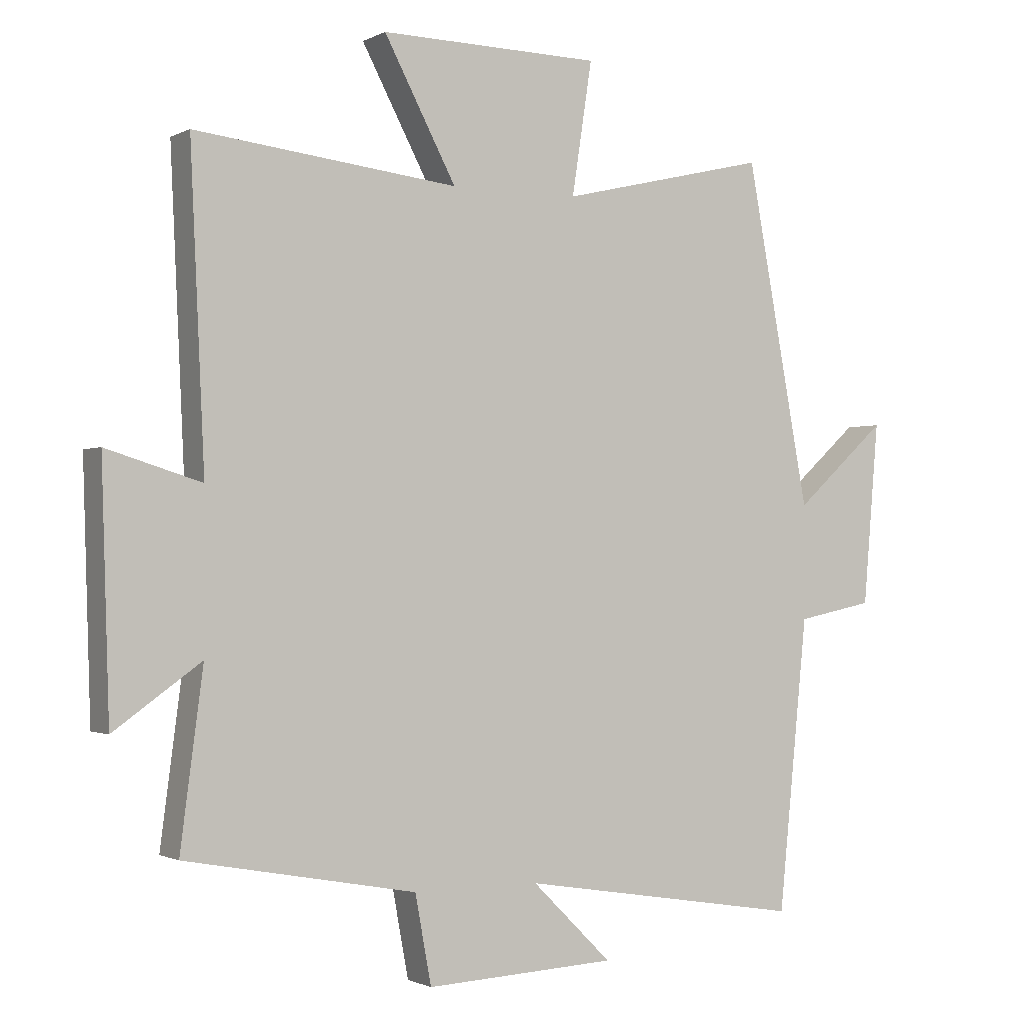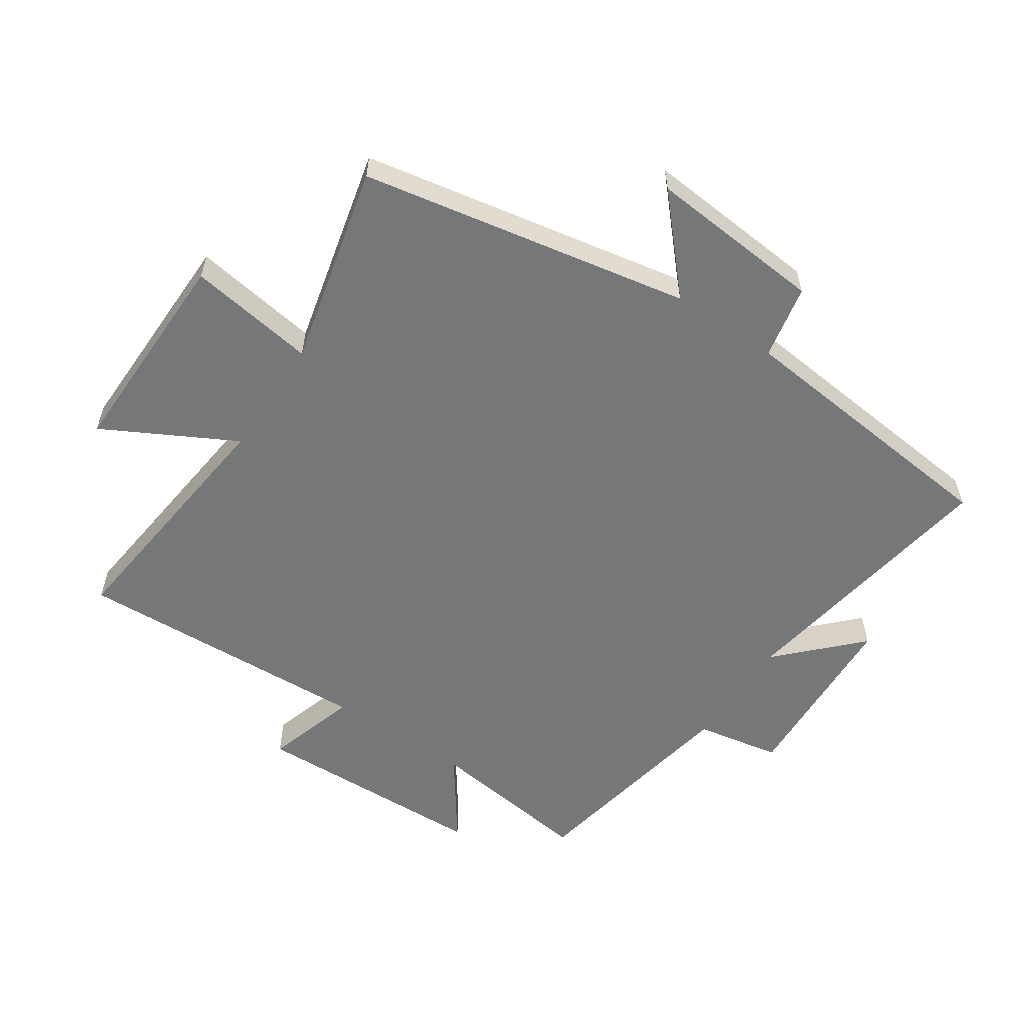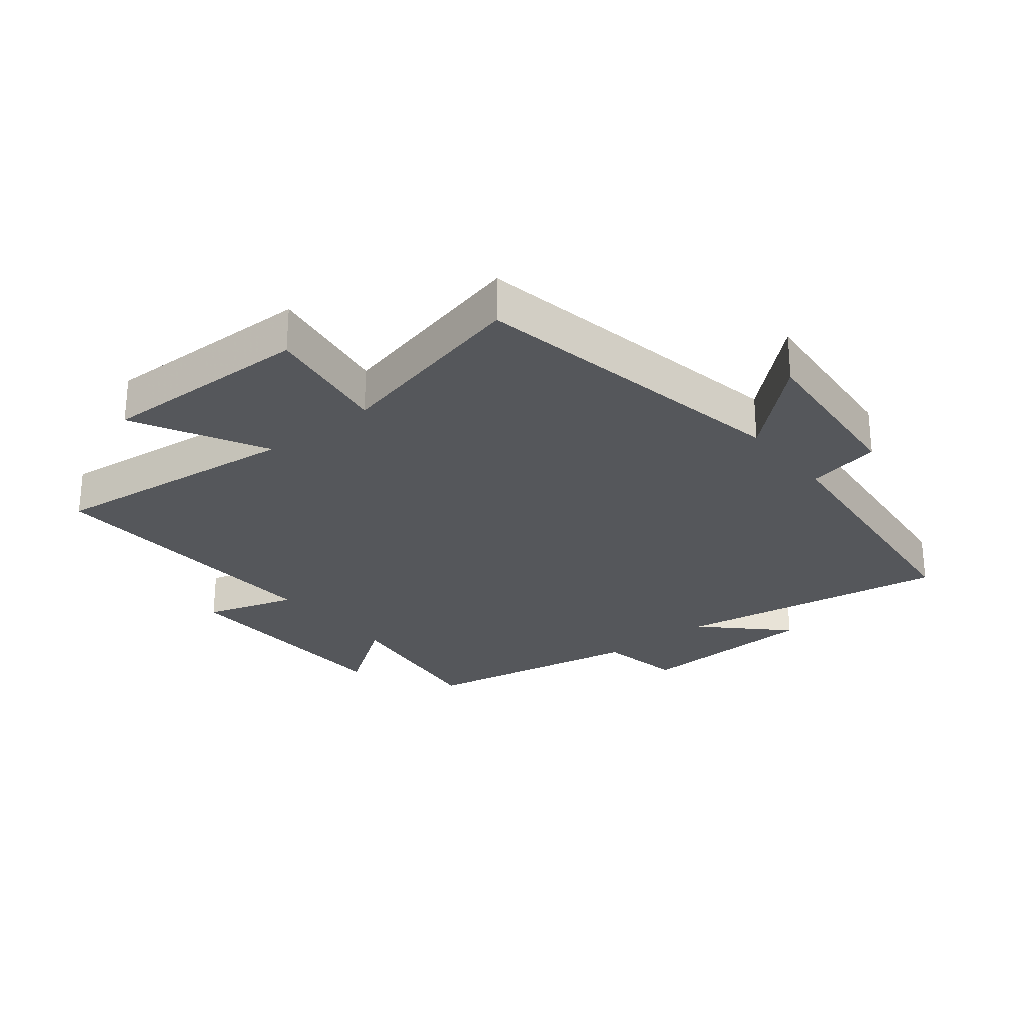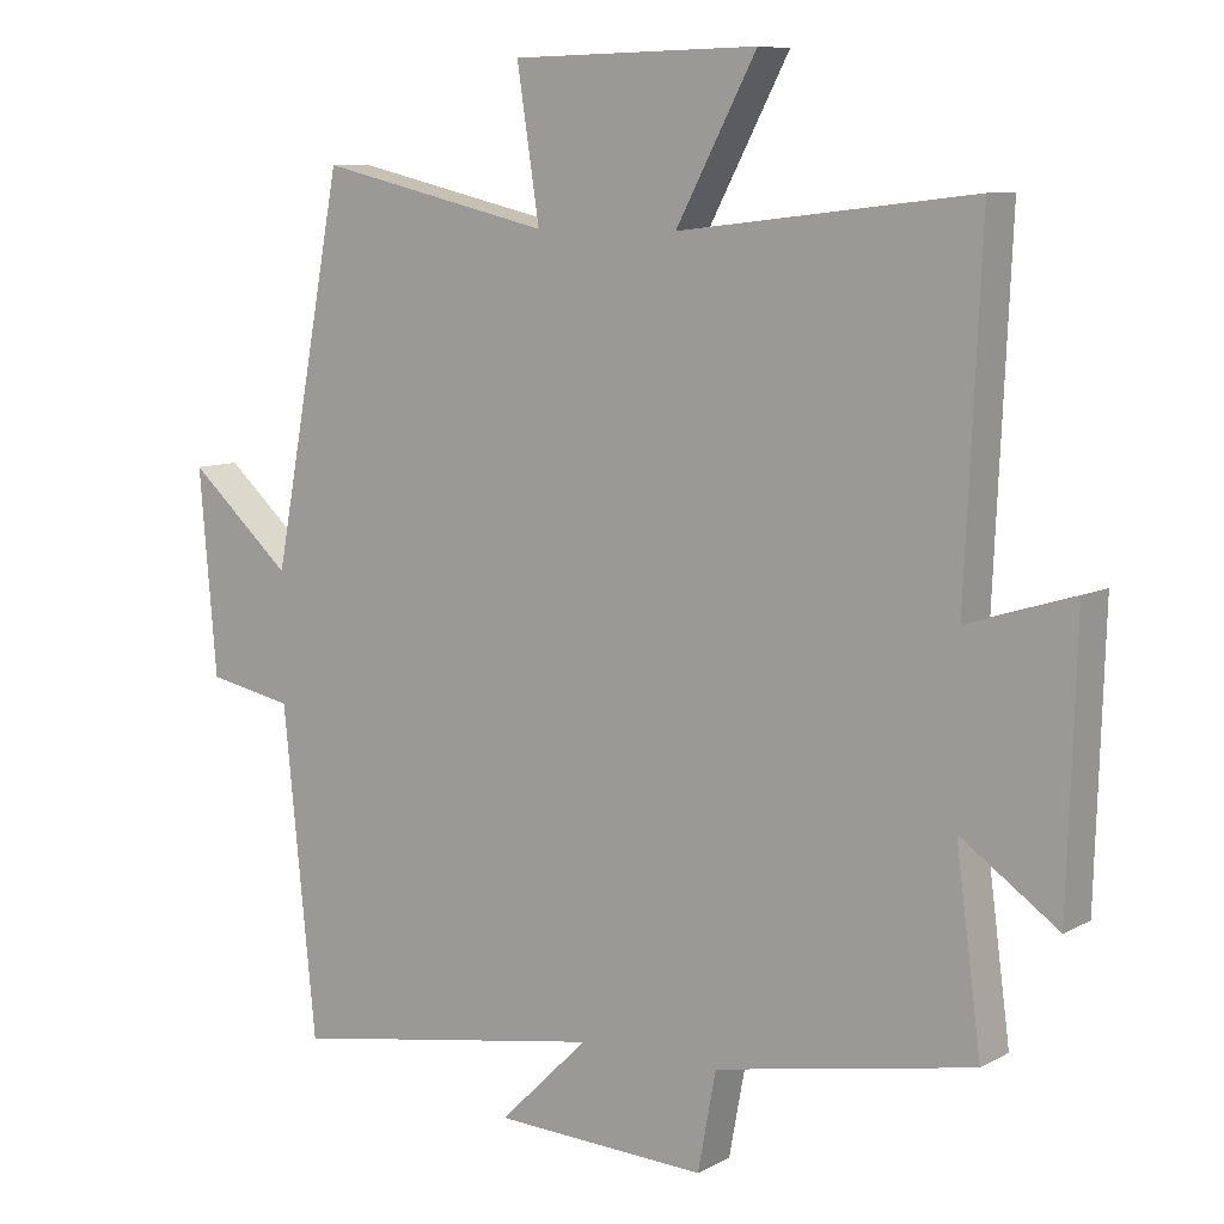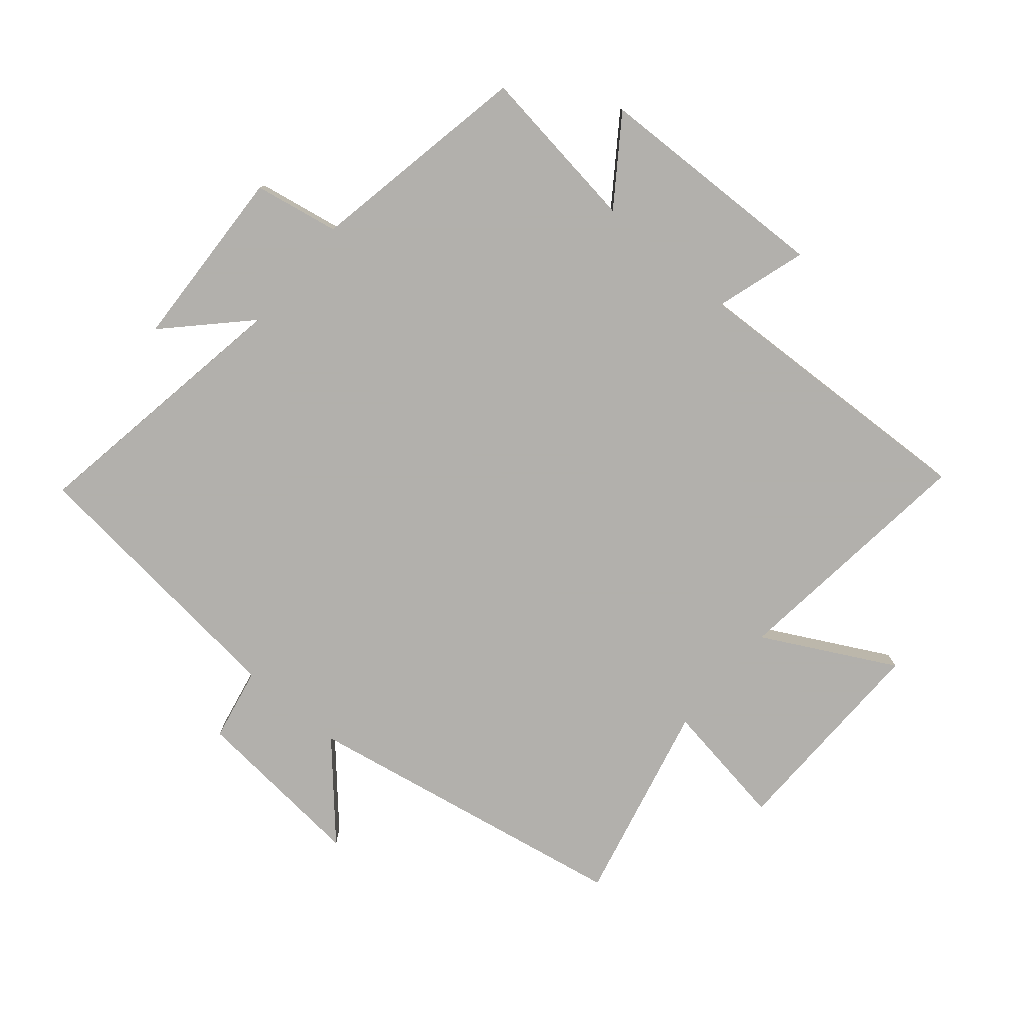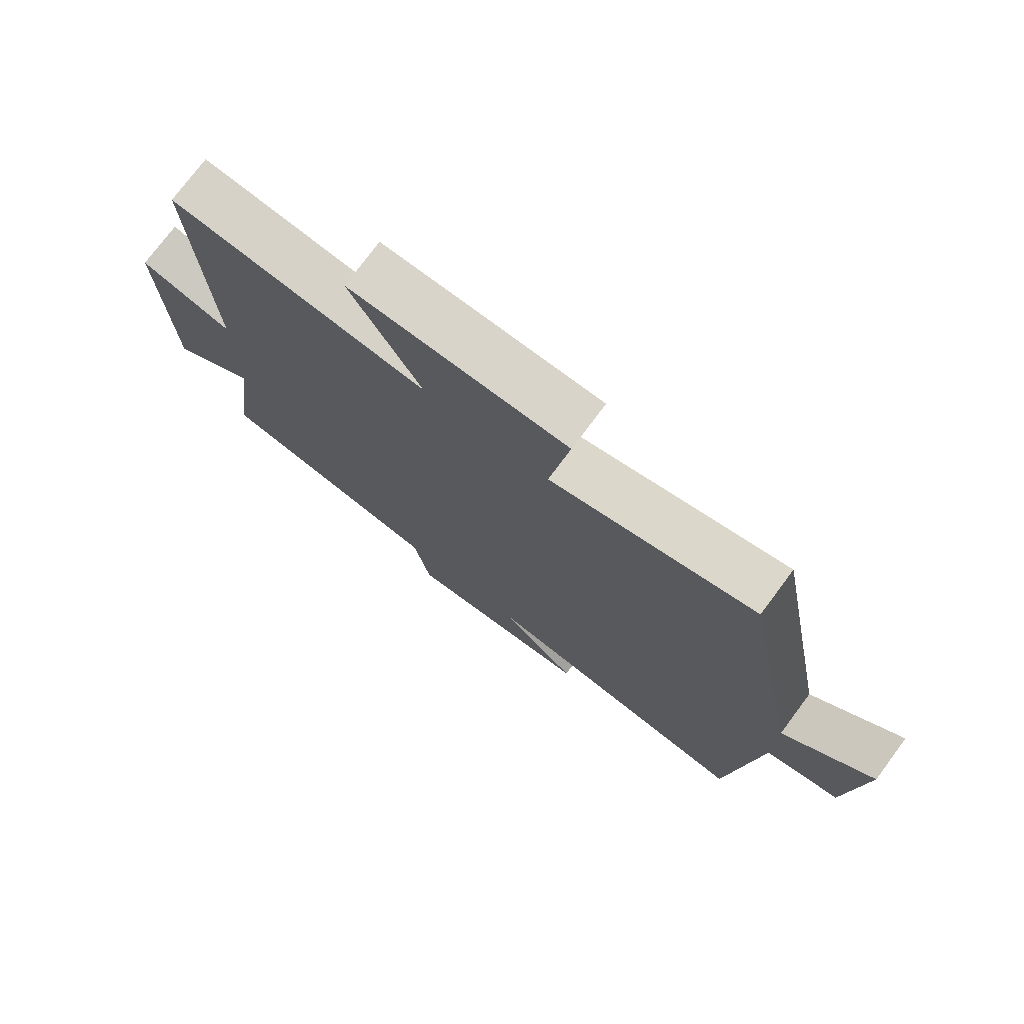
<metadata>
{"format":"obj","ext":"obj","renderer":"f3d","projection":"perspective","resolution":1024,"background":"white","views":[{"elev":-1.2,"azim":-30.0,"up":"+Z"},{"elev":-57.1,"azim":56.2,"up":"+Y"},{"elev":-26.8,"azim":38.7,"up":"+Y"},{"elev":8.6,"azim":-145.0,"up":"+Z"},{"elev":-78.6,"azim":-130.3,"up":"+Y"},{"elev":75.4,"azim":36.7,"up":"+Z"}]}
</metadata>
<code>
v -0.522 0.07 0.546
v -0.117 0.07 0.5
v -0.228 0.07 0.709
v 0.112 0.07 0.703
v 0.081 0.07 0.5
v 0.402 0.07 0.576
v 0.5 0.07 0.052
v 0.642 0.07 0.18
v 0.618 0.07 -0.1
v 0.5 0.07 -0.124
v 0.455 0.07 -0.571
v 0.017 0.07 -0.5
v 0.14 0.07 -0.621
v -0.154 0.07 -0.635
v -0.179 0.07 -0.5
v -0.535 0.07 -0.434
v -0.5 0.07 -0.168
v -0.634 0.07 -0.263
v -0.646 0.07 0.115
v -0.5 0.07 0.07
v -0.522 0 0.546
v -0.117 0 0.5
v -0.228 0 0.709
v 0.112 0 0.703
v 0.081 0 0.5
v 0.402 0 0.576
v 0.5 0 0.052
v 0.642 0 0.18
v 0.618 0 -0.1
v 0.5 0 -0.124
v 0.455 0 -0.571
v 0.017 0 -0.5
v 0.14 0 -0.621
v -0.154 0 -0.635
v -0.179 0 -0.5
v -0.535 0 -0.434
v -0.5 0 -0.168
v -0.634 0 -0.263
v -0.646 0 0.115
v -0.5 0 0.07
f 17 18 19 20
f 15 16 17
f 15 17 20
f 12 13 14 15
f 20 1 2
f 15 20 2
f 12 15 2
f 10 11 12 2
f 7 8 9 10
f 5 6 7 10
f 2 3 4 5
f 2 5 10
f 40 39 38 37
f 37 36 35
f 40 37 35
f 35 34 33 32
f 22 21 40
f 22 40 35
f 22 35 32
f 22 32 31 30
f 30 29 28 27
f 30 27 26 25
f 25 24 23 22
f 30 25 22
f 1 21 22 2
f 2 22 23 3
f 3 23 24 4
f 4 24 25 5
f 5 25 26 6
f 6 26 27 7
f 7 27 28 8
f 8 28 29 9
f 9 29 30 10
f 10 30 31 11
f 11 31 32 12
f 12 32 33 13
f 13 33 34 14
f 14 34 35 15
f 15 35 36 16
f 16 36 37 17
f 17 37 38 18
f 18 38 39 19
f 19 39 40 20
f 20 40 21 1

</code>
